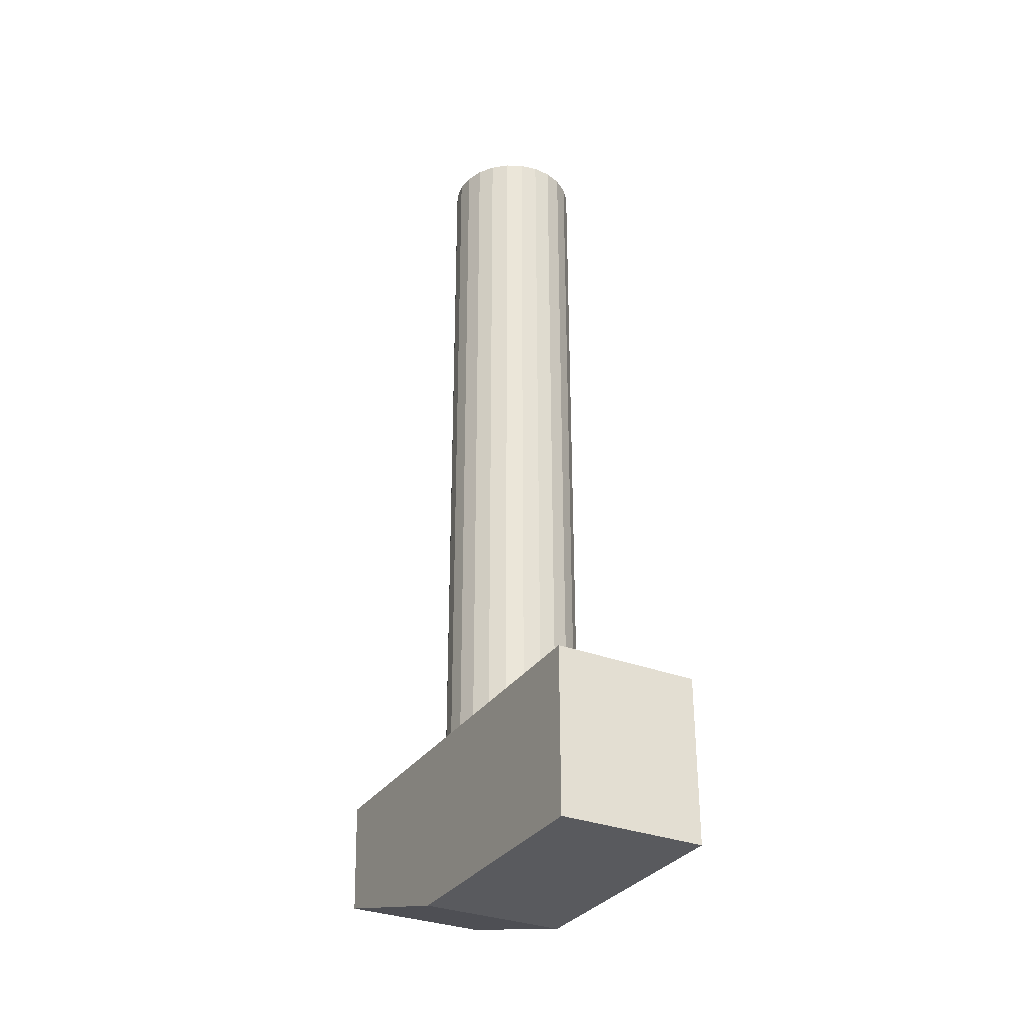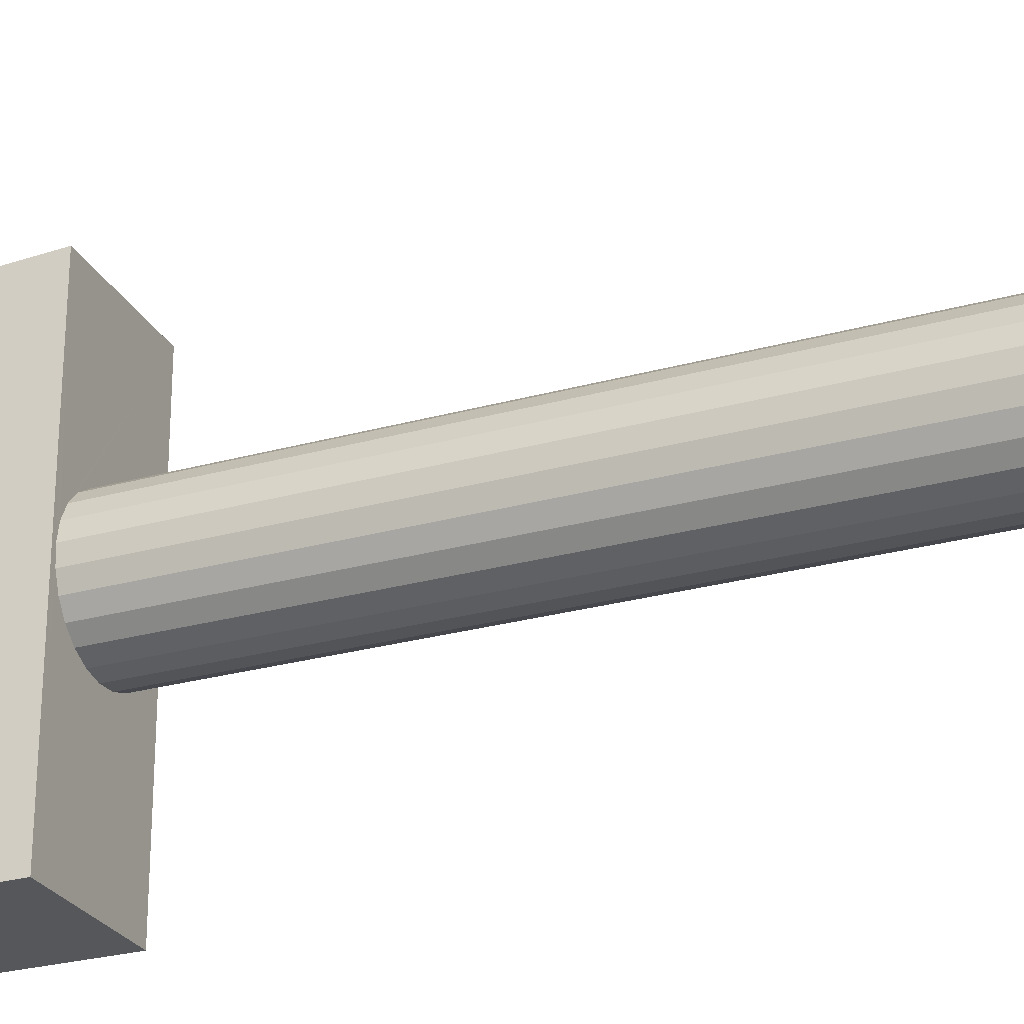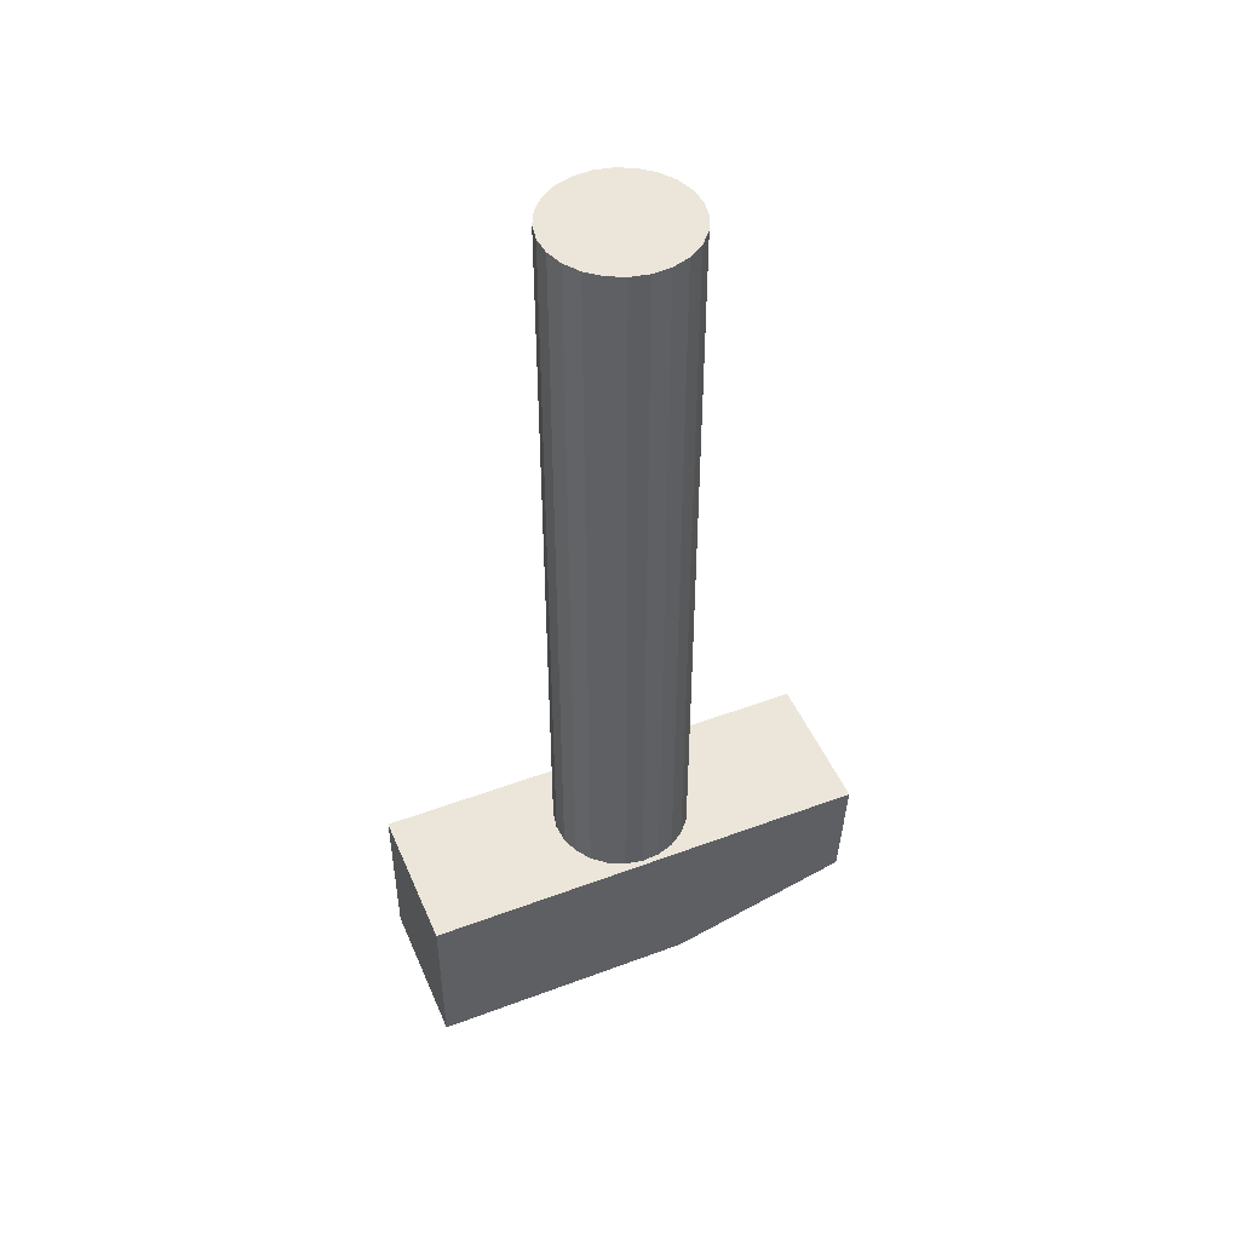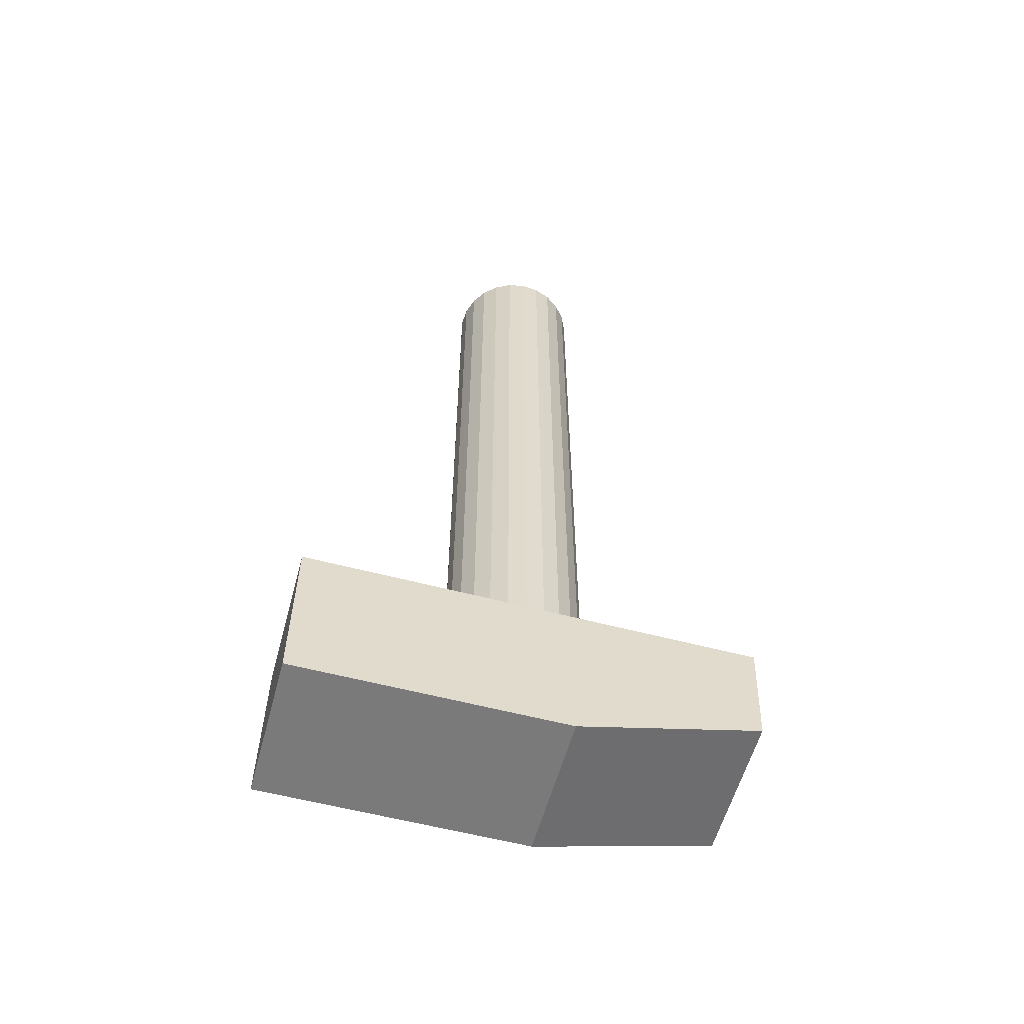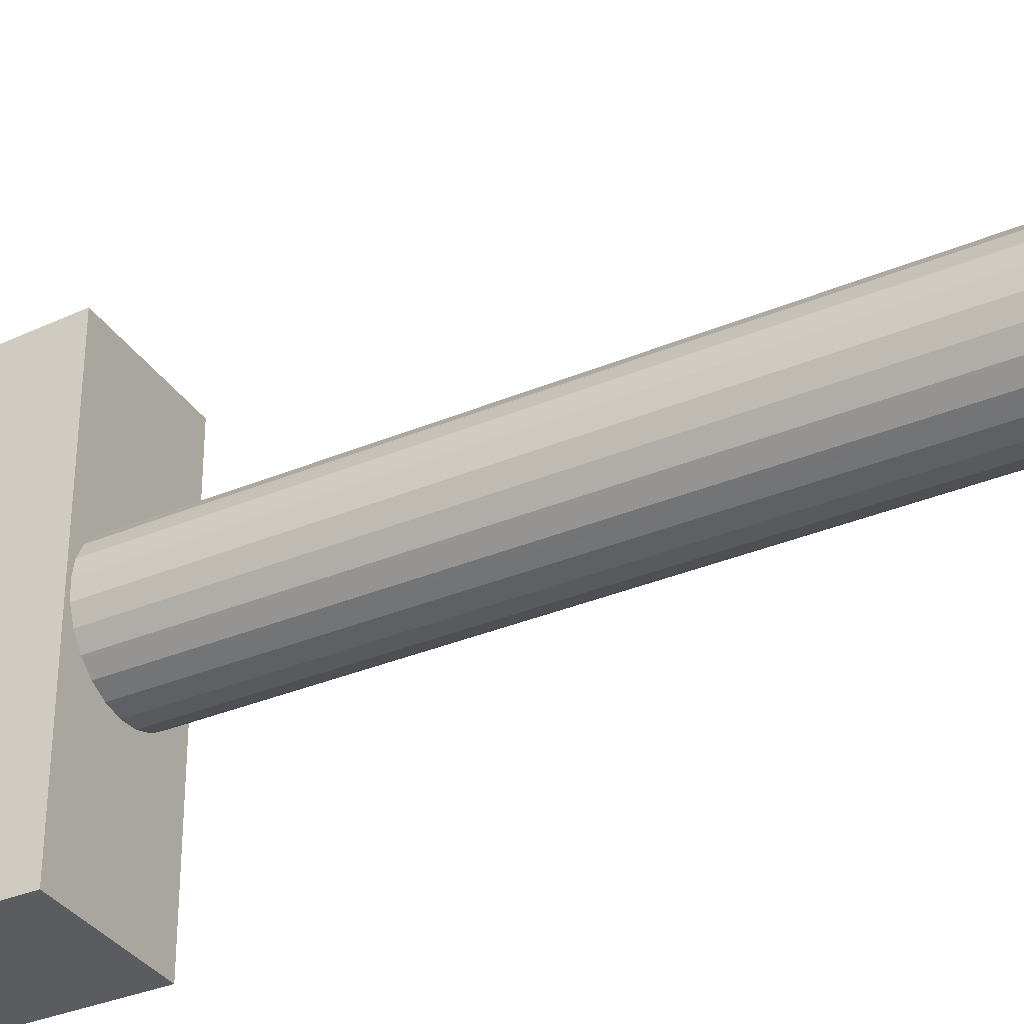
<metadata>
{"format":"obj","ext":"obj","renderer":"f3d","projection":"perspective","resolution":1024,"background":"white","views":[{"elev":-31.7,"azim":-27.4,"up":"+Z"},{"elev":-28.2,"azim":-67.5,"up":"+Y"},{"elev":47.8,"azim":68.4,"up":"+Z"},{"elev":-58.1,"azim":76.0,"up":"+Z"},{"elev":-35.9,"azim":-61.5,"up":"+Y"}]}
</metadata>
<code>
v -0.007747 0.0222 -0.02865
v -0.0068 0.000287 -0.02863
v -0.006832 -0.02248 -0.0286
v -0.006499 0.002038 -0.02863
v -0.005755 0.003651 -0.02863
v 0.006831 0.0225 -0.02865
v -0.004618 0.005016 -0.02863
v -0.003167 0.006041 -0.02863
v -0.001501 0.006656 -0.02863
v 0.000268 0.006818 -0.02863
v 0.002019 0.006517 -0.02863
v 0.002893 0.006114 -0.02863
v 0.003632 0.005773 -0.02863
v 0.004997 0.004637 -0.02863
v 0.006022 0.003186 -0.02863
v 0.006637 0.001519 -0.02863
v 0.006799 -0.00025 -0.02862
v -0.004998 -0.004599 -0.02862
v 0.007747 -0.02218 -0.0286
v -0.006023 -0.003149 -0.02862
v -0.006638 -0.001482 -0.02862
v -0.003633 -0.005735 -0.02862
v -0.002893 -0.006077 -0.02862
v -0.002019 -0.00648 -0.02862
v -0.000269 -0.006781 -0.02862
v 0.0015 -0.006618 -0.02862
v 0.003167 -0.006004 -0.02862
v 0.004618 -0.004979 -0.02862
v 0.005754 -0.003614 -0.02862
v 0.006498 -0.002 -0.02862
v 0.006831 0.0225 -0.02865
v 0.006799 -0.00025 -0.02862
v 0.007747 -0.02218 -0.0286
v 0.006498 -0.002 -0.02862
v 0.005754 -0.003614 -0.02862
v 0.004618 -0.004979 -0.02862
v 0.003167 -0.006004 -0.02862
v 0.0015 -0.006618 -0.02862
v -0.000269 -0.006781 -0.02862
v -0.002019 -0.00648 -0.02862
v -0.002893 -0.006077 -0.02862
v -0.003633 -0.005735 -0.02862
v -0.004998 -0.004599 -0.02862
v -0.0068 0.000287 -0.02863
v -0.006832 -0.02248 -0.0286
v -0.006638 -0.001482 -0.02862
v -0.006023 -0.003149 -0.02862
v 0.006637 0.001519 -0.02863
v 0.006022 0.003186 -0.02863
v 0.004997 0.004637 -0.02863
v 0.003632 0.005773 -0.02863
v 0.002893 0.006114 -0.02863
v 0.002019 0.006517 -0.02863
v 0.000268 0.006818 -0.02863
v -0.001501 0.006656 -0.02863
v -0.003167 0.006041 -0.02863
v -0.004618 0.005016 -0.02863
v -0.005755 0.003651 -0.02863
v -0.007747 0.0222 -0.02865
v -0.006499 0.002038 -0.02863
v -0.006832 -0.02248 -0.0286
v -0.007736 0.02165 -0.04009
v -0.007747 0.0222 -0.02865
v -0.007368 0.003698 -0.04526
v -0.006831 -0.0225 -0.04524
v -0.006831 -0.0225 -0.04524
v -0.006832 -0.02248 -0.0286
v -0.007368 0.003698 -0.04526
v -0.007736 0.02165 -0.04009
v -0.007747 0.0222 -0.02865
v -0.007736 0.02165 -0.04009
v 0.006831 0.0225 -0.02865
v -0.007747 0.0222 -0.02865
v 0.006843 0.02194 -0.04009
v 0.006843 0.02194 -0.04009
v -0.007736 0.02165 -0.04009
v 0.006831 0.0225 -0.02865
v -0.007747 0.0222 -0.02865
v 0.006843 0.02194 -0.04009
v 0.007747 -0.02218 -0.0286
v 0.006831 0.0225 -0.02865
v 0.00721 0.003997 -0.04526
v 0.007747 -0.0222 -0.04524
v 0.007747 -0.0222 -0.04524
v 0.00721 0.003997 -0.04526
v 0.007747 -0.02218 -0.0286
v 0.006843 0.02194 -0.04009
v 0.006831 0.0225 -0.02865
v 0.007747 -0.0222 -0.04524
v -0.006832 -0.02248 -0.0286
v 0.007747 -0.02218 -0.0286
v -0.006831 -0.0225 -0.04524
v -0.006831 -0.0225 -0.04524
v 0.007747 -0.0222 -0.04524
v -0.006832 -0.02248 -0.0286
v 0.007747 -0.02218 -0.0286
v -0.007368 0.003698 -0.04526
v 0.006843 0.02194 -0.04009
v -0.007736 0.02165 -0.04009
v 0.00721 0.003997 -0.04526
v 0.00721 0.003997 -0.04526
v -0.007368 0.003698 -0.04526
v 0.006843 0.02194 -0.04009
v -0.007736 0.02165 -0.04009
v 0.007747 -0.0222 -0.04524
v -0.007368 0.003698 -0.04526
v -0.006831 -0.0225 -0.04524
v 0.00721 0.003997 -0.04526
v 0.00721 0.003997 -0.04526
v 0.007747 -0.0222 -0.04524
v -0.007368 0.003698 -0.04526
v -0.006831 -0.0225 -0.04524
v -0.0065 0.002109 0.04525
v -0.006639 -0.001411 0.04526
v -0.006801 0.000358 0.04525
v -0.006024 -0.003077 0.04526
v -0.005756 0.003722 0.04525
v -0.004999 -0.004528 0.04526
v -0.00462 0.005087 0.04525
v -0.003634 -0.005665 0.04526
v -0.003169 0.006112 0.04525
v -0.002895 -0.006005 0.04526
v -0.001502 0.006727 0.04525
v -0.002021 -0.006408 0.04526
v -0.00027 -0.00671 0.04526
v 0.000267 0.006889 0.04525
v 0.001499 -0.006548 0.04526
v 0.002017 0.006588 0.04525
v 0.003165 -0.005933 0.04526
v 0.002891 0.006185 0.04525
v 0.00363 0.005844 0.04525
v 0.004616 -0.004908 0.04526
v 0.004996 0.004708 0.04525
v 0.005752 -0.003543 0.04526
v 0.006021 0.003257 0.04525
v 0.006496 -0.001929 0.04526
v 0.006635 0.00159 0.04525
v 0.006798 -0.000179 0.04525
v 0.006798 -0.000179 0.04525
v 0.006635 0.00159 0.04525
v 0.006496 -0.001929 0.04526
v 0.006021 0.003257 0.04525
v 0.005752 -0.003543 0.04526
v 0.004996 0.004708 0.04525
v 0.004616 -0.004908 0.04526
v 0.00363 0.005844 0.04525
v 0.003165 -0.005933 0.04526
v 0.002891 0.006185 0.04525
v 0.002017 0.006588 0.04525
v 0.001499 -0.006548 0.04526
v 0.000267 0.006889 0.04525
v -0.00027 -0.00671 0.04526
v -0.001502 0.006727 0.04525
v -0.002021 -0.006408 0.04526
v -0.002895 -0.006005 0.04526
v -0.003169 0.006112 0.04525
v -0.003634 -0.005665 0.04526
v -0.00462 0.005087 0.04525
v -0.004999 -0.004528 0.04526
v -0.005756 0.003722 0.04525
v -0.006024 -0.003077 0.04526
v -0.0065 0.002109 0.04525
v -0.006639 -0.001411 0.04526
v -0.006801 0.000358 0.04525
v -0.004618 0.005016 -0.02863
v -0.003169 0.006112 0.04525
v -0.00462 0.005087 0.04525
v -0.003167 0.006041 -0.02863
v -0.003167 0.006041 -0.02863
v -0.004618 0.005016 -0.02863
v -0.003169 0.006112 0.04525
v -0.00462 0.005087 0.04525
v -0.001502 0.006727 0.04525
v -0.001501 0.006656 -0.02863
v -0.001501 0.006656 -0.02863
v -0.001502 0.006727 0.04525
v 0.000267 0.006889 0.04525
v 0.000268 0.006818 -0.02863
v 0.000268 0.006818 -0.02863
v 0.000267 0.006889 0.04525
v 0.002017 0.006588 0.04525
v 0.002019 0.006517 -0.02863
v 0.002019 0.006517 -0.02863
v 0.002017 0.006588 0.04525
v 0.002891 0.006185 0.04525
v 0.002893 0.006114 -0.02863
v 0.002893 0.006114 -0.02863
v 0.002891 0.006185 0.04525
v 0.002893 0.006114 -0.02863
v 0.00363 0.005844 0.04525
v 0.002891 0.006185 0.04525
v 0.003632 0.005773 -0.02863
v 0.003632 0.005773 -0.02863
v 0.002893 0.006114 -0.02863
v 0.00363 0.005844 0.04525
v 0.002891 0.006185 0.04525
v 0.004996 0.004708 0.04525
v 0.004997 0.004637 -0.02863
v 0.004997 0.004637 -0.02863
v 0.004996 0.004708 0.04525
v 0.006022 0.003186 -0.02863
v 0.006021 0.003257 0.04525
v 0.006021 0.003257 0.04525
v 0.006022 0.003186 -0.02863
v 0.006637 0.001519 -0.02863
v 0.006635 0.00159 0.04525
v 0.006635 0.00159 0.04525
v 0.006637 0.001519 -0.02863
v 0.006799 -0.00025 -0.02862
v 0.006798 -0.000179 0.04525
v 0.006798 -0.000179 0.04525
v 0.006799 -0.00025 -0.02862
v 0.006498 -0.002 -0.02862
v 0.006496 -0.001929 0.04526
v 0.006496 -0.001929 0.04526
v 0.006498 -0.002 -0.02862
v 0.005754 -0.003614 -0.02862
v 0.005752 -0.003543 0.04526
v 0.005752 -0.003543 0.04526
v 0.005754 -0.003614 -0.02862
v 0.004618 -0.004979 -0.02862
v 0.004616 -0.004908 0.04526
v 0.004616 -0.004908 0.04526
v 0.004618 -0.004979 -0.02862
v 0.003165 -0.005933 0.04526
v 0.003167 -0.006004 -0.02862
v 0.003167 -0.006004 -0.02862
v 0.003165 -0.005933 0.04526
v 0.001499 -0.006548 0.04526
v 0.0015 -0.006618 -0.02862
v 0.0015 -0.006618 -0.02862
v 0.001499 -0.006548 0.04526
v -0.00027 -0.00671 0.04526
v -0.000269 -0.006781 -0.02862
v -0.000269 -0.006781 -0.02862
v -0.00027 -0.00671 0.04526
v -0.002021 -0.006408 0.04526
v -0.002019 -0.00648 -0.02862
v -0.002019 -0.00648 -0.02862
v -0.002021 -0.006408 0.04526
v -0.002895 -0.006005 0.04526
v -0.002893 -0.006077 -0.02862
v -0.002893 -0.006077 -0.02862
v -0.002895 -0.006005 0.04526
v -0.002893 -0.006077 -0.02862
v -0.003634 -0.005665 0.04526
v -0.002895 -0.006005 0.04526
v -0.003633 -0.005735 -0.02862
v -0.003633 -0.005735 -0.02862
v -0.002893 -0.006077 -0.02862
v -0.003634 -0.005665 0.04526
v -0.002895 -0.006005 0.04526
v -0.004999 -0.004528 0.04526
v -0.004998 -0.004599 -0.02862
v -0.004998 -0.004599 -0.02862
v -0.004999 -0.004528 0.04526
v -0.006023 -0.003149 -0.02862
v -0.006024 -0.003077 0.04526
v -0.006023 -0.003149 -0.02862
v -0.006024 -0.003077 0.04526
v -0.006638 -0.001482 -0.02862
v -0.006639 -0.001411 0.04526
v -0.006638 -0.001482 -0.02862
v -0.006639 -0.001411 0.04526
v -0.0068 0.000287 -0.02863
v -0.006801 0.000358 0.04525
v -0.0068 0.000287 -0.02863
v -0.006801 0.000358 0.04525
v -0.006499 0.002038 -0.02863
v -0.0065 0.002109 0.04525
v -0.006499 0.002038 -0.02863
v -0.0065 0.002109 0.04525
v -0.005755 0.003651 -0.02863
v -0.005756 0.003722 0.04525
v -0.005755 0.003651 -0.02863
v -0.005756 0.003722 0.04525
f 1 2 3
f 2 1 4
f 4 1 5
f 5 1 6
f 5 6 7
f 7 6 8
f 8 6 9
f 9 6 10
f 10 6 11
f 11 6 12
f 12 6 13
f 13 6 14
f 14 6 15
f 15 6 16
f 16 6 17
f 3 18 19
f 18 3 20
f 20 3 21
f 21 3 2
f 19 18 22
f 19 22 23
f 19 23 24
f 19 24 25
f 19 25 26
f 19 26 27
f 19 27 28
f 19 28 29
f 19 29 30
f 19 30 17
f 19 17 6
f 61 62 63
f 62 61 64
f 64 61 65
f 71 72 73
f 72 71 74
f 79 80 81
f 80 79 82
f 80 82 83
f 89 90 91
f 90 89 92
f 97 98 99
f 98 97 100
f 105 106 107
f 106 105 108
f 31 32 33
f 32 34 33
f 34 35 33
f 35 36 33
f 36 37 33
f 37 38 33
f 38 39 33
f 39 40 33
f 40 41 33
f 41 42 33
f 42 43 33
f 44 45 46
f 46 45 47
f 47 45 43
f 33 43 45
f 32 31 48
f 48 31 49
f 49 31 50
f 50 31 51
f 51 31 52
f 52 31 53
f 53 31 54
f 54 31 55
f 55 31 56
f 56 31 57
f 57 31 58
f 31 59 58
f 58 59 60
f 60 59 44
f 45 44 59
f 66 67 68
f 68 67 69
f 70 69 67
f 75 76 77
f 78 77 76
f 84 85 86
f 85 87 86
f 88 86 87
f 93 94 95
f 96 95 94
f 101 102 103
f 104 103 102
f 109 110 111
f 112 111 110
f 113 114 115
f 114 113 116
f 116 113 117
f 116 117 118
f 118 117 119
f 118 119 120
f 120 119 121
f 120 121 122
f 122 121 123
f 122 123 124
f 124 123 125
f 125 123 126
f 125 126 127
f 127 126 128
f 127 128 129
f 129 128 130
f 129 130 131
f 129 131 132
f 132 131 133
f 132 133 134
f 134 133 135
f 134 135 136
f 136 135 137
f 136 137 138
f 165 166 167
f 166 165 168
f 168 173 166
f 173 168 174
f 174 177 173
f 177 174 178
f 178 181 177
f 181 178 182
f 182 185 181
f 185 182 186
f 189 190 191
f 190 189 192
f 192 197 190
f 197 192 198
f 201 197 198
f 197 201 202
f 205 202 201
f 202 205 206
f 209 206 205
f 206 209 210
f 213 210 209
f 210 213 214
f 217 214 213
f 214 217 218
f 221 218 217
f 218 221 222
f 221 225 222
f 225 221 226
f 226 229 225
f 229 226 230
f 230 233 229
f 233 230 234
f 234 237 233
f 237 234 238
f 238 241 237
f 241 238 242
f 245 246 247
f 246 245 248
f 248 253 246
f 253 248 254
f 253 257 258
f 257 253 254
f 258 261 262
f 261 258 257
f 262 265 266
f 265 262 261
f 266 269 270
f 269 266 265
f 270 273 274
f 273 270 269
f 274 165 167
f 165 274 273
f 139 140 141
f 140 142 141
f 141 142 143
f 142 144 143
f 143 144 145
f 144 146 145
f 145 146 147
f 146 148 147
f 148 149 147
f 147 149 150
f 149 151 150
f 150 151 152
f 151 153 152
f 152 153 154
f 154 153 155
f 153 156 155
f 155 156 157
f 156 158 157
f 157 158 159
f 158 160 159
f 159 160 161
f 160 162 161
f 161 162 163
f 164 163 162
f 169 170 171
f 172 171 170
f 175 169 176
f 171 176 169
f 179 175 180
f 176 180 175
f 183 179 184
f 180 184 179
f 187 183 188
f 184 188 183
f 193 194 195
f 196 195 194
f 199 193 200
f 195 200 193
f 203 204 200
f 199 200 204
f 207 208 203
f 204 203 208
f 211 212 207
f 208 207 212
f 215 216 211
f 212 211 216
f 219 220 215
f 216 215 220
f 223 224 219
f 220 219 224
f 227 224 228
f 223 228 224
f 231 227 232
f 228 232 227
f 235 231 236
f 232 236 231
f 239 235 240
f 236 240 235
f 243 239 244
f 240 244 239
f 249 250 251
f 252 251 250
f 255 249 256
f 251 256 249
f 255 256 259
f 260 259 256
f 259 260 263
f 264 263 260
f 263 264 267
f 268 267 264
f 267 268 271
f 272 271 268
f 271 272 275
f 276 275 272
f 275 276 170
f 172 170 276

</code>
